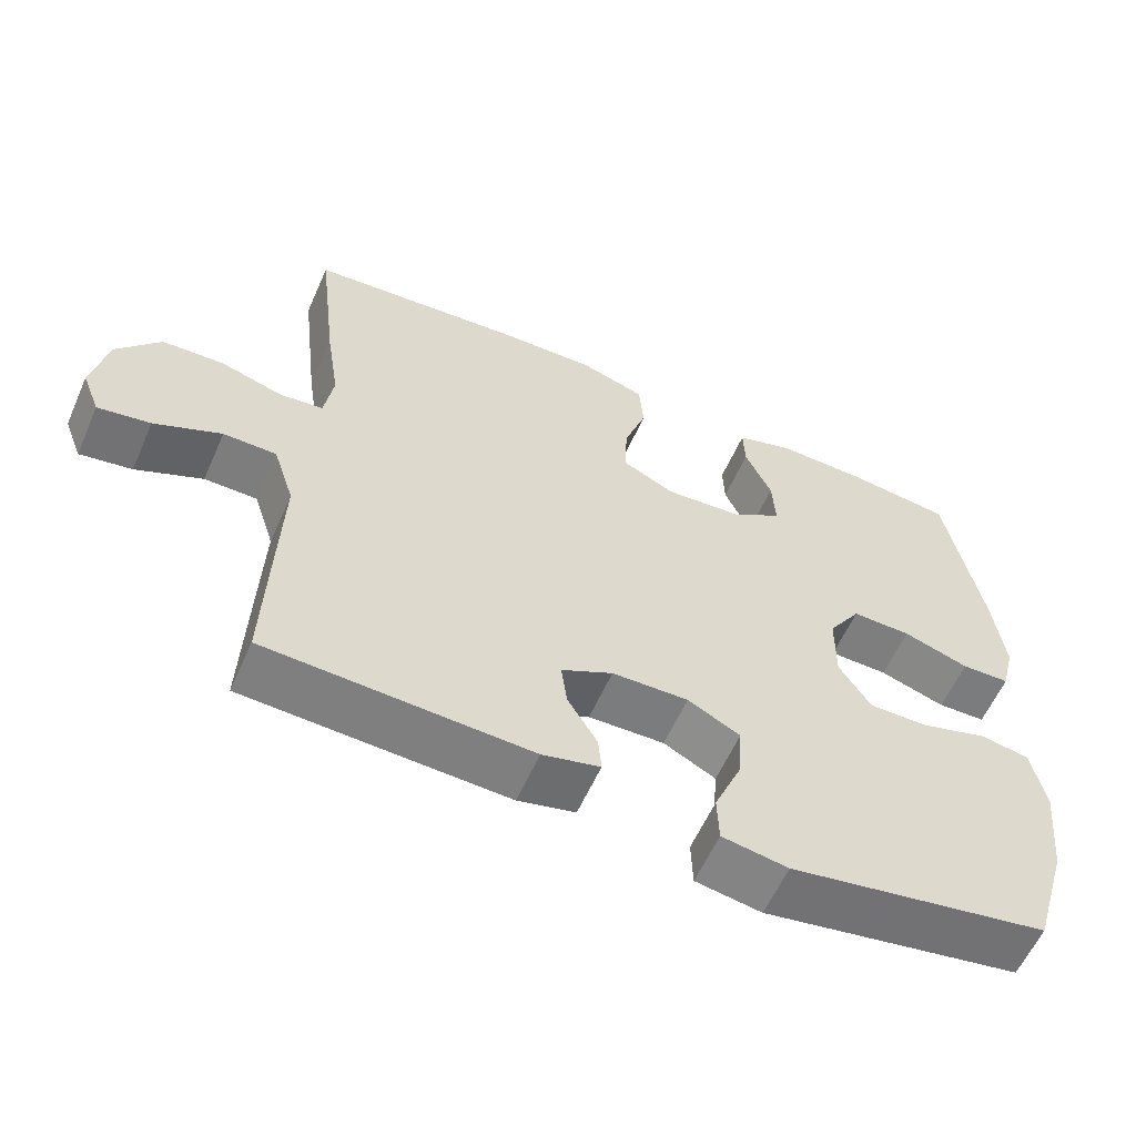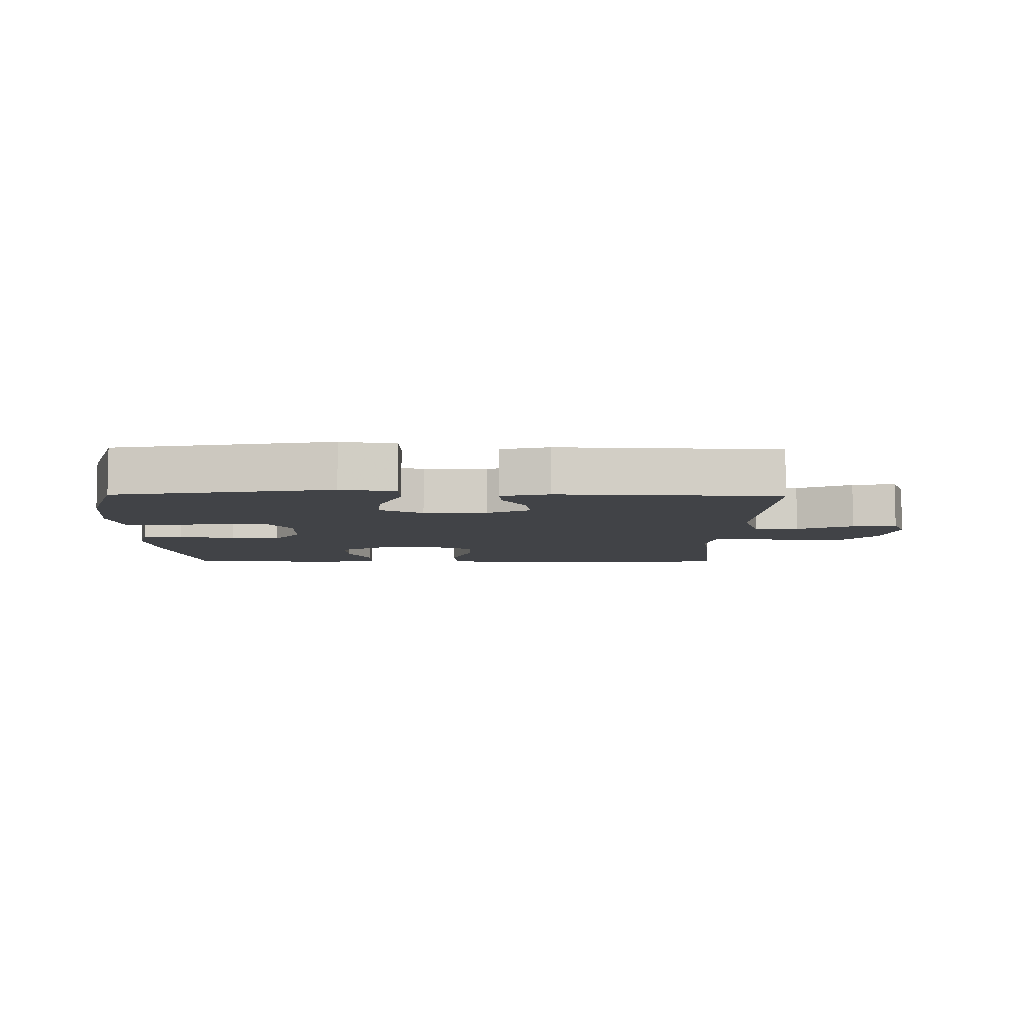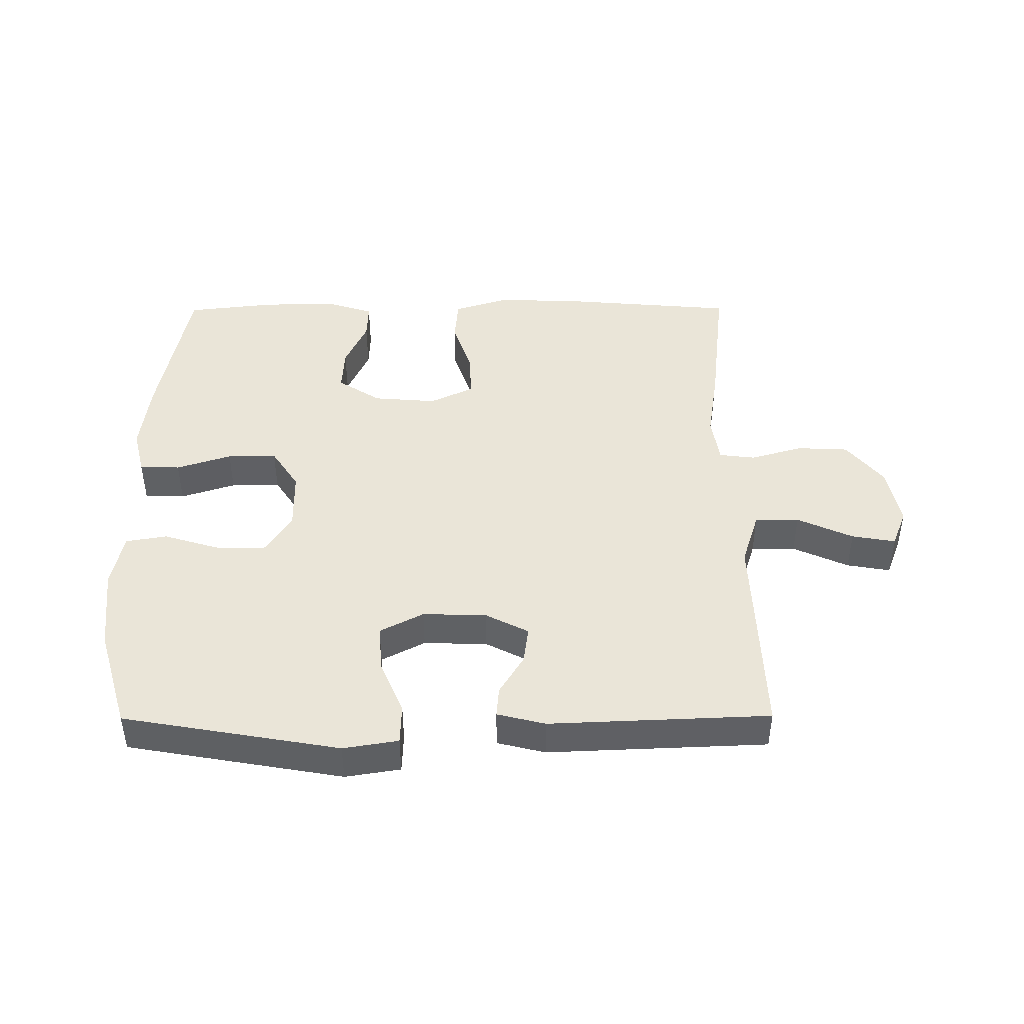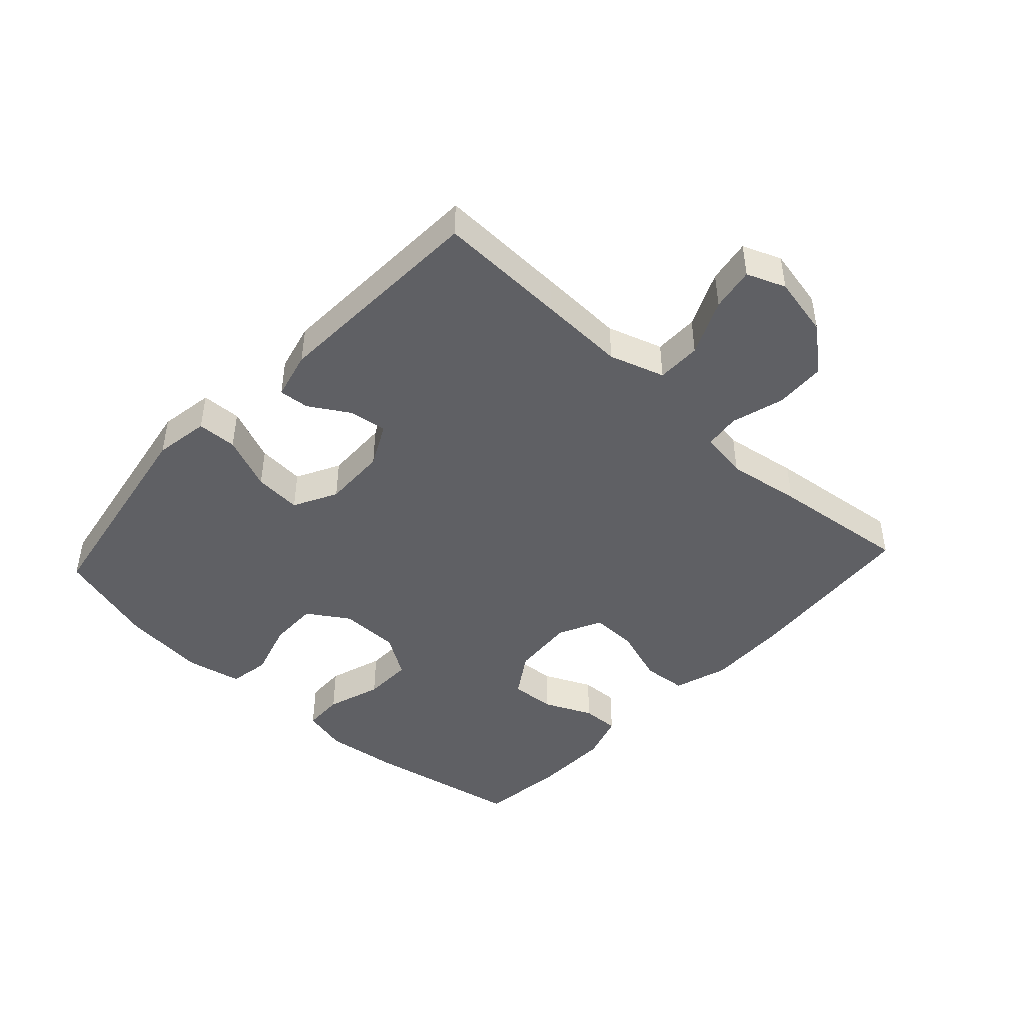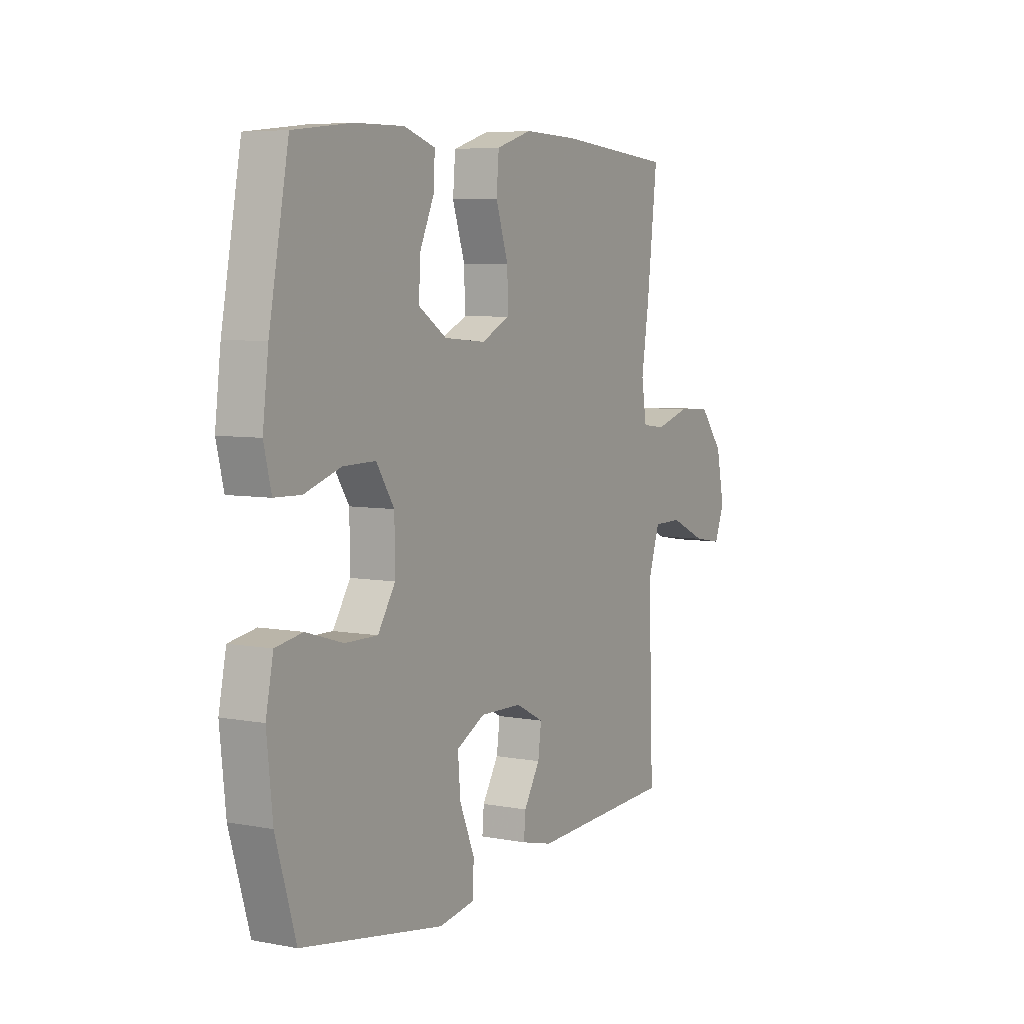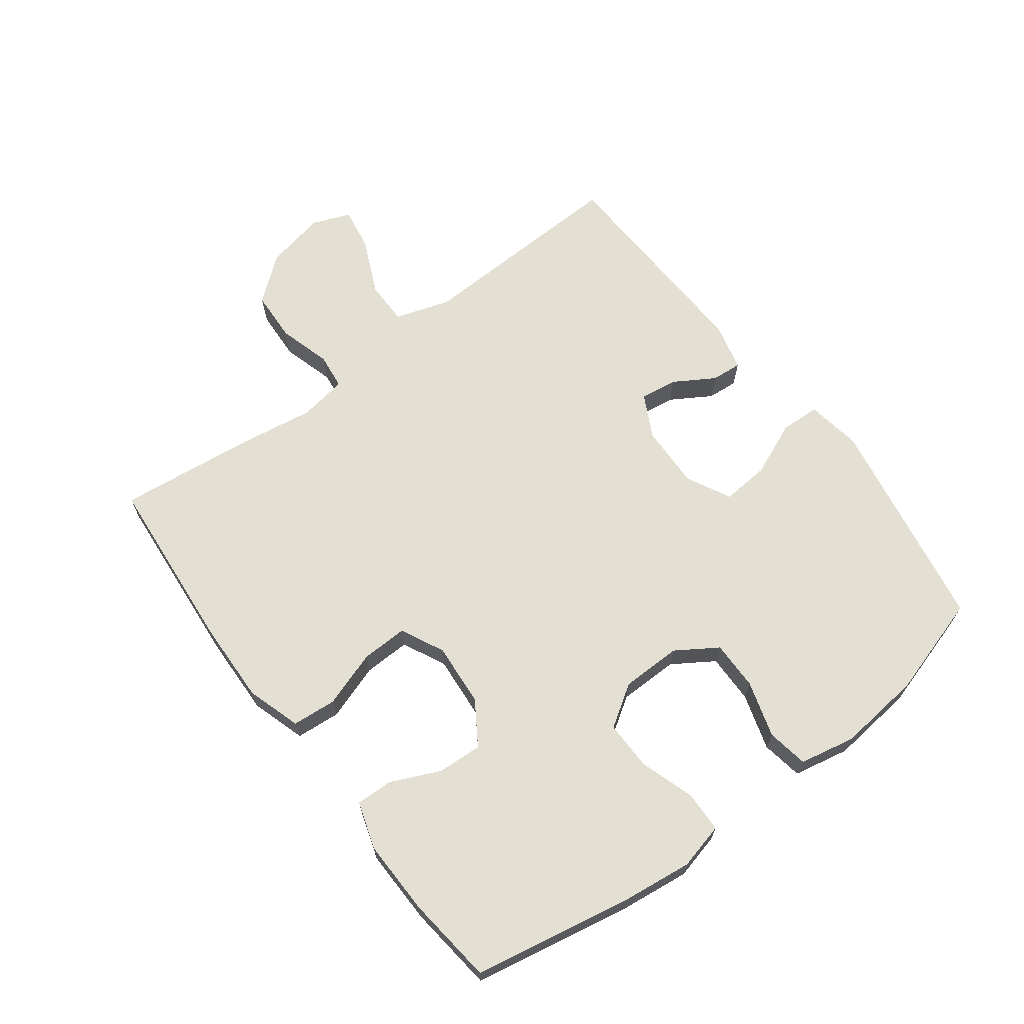
<metadata>
{"format":"obj","ext":"obj","renderer":"f3d","projection":"perspective","resolution":1024,"background":"white","views":[{"elev":-59.2,"azim":-23.9,"up":"+Z"},{"elev":-7.0,"azim":179.1,"up":"+Y"},{"elev":44.5,"azim":179.7,"up":"+Y"},{"elev":-45.0,"azim":-132.8,"up":"+Y"},{"elev":6.2,"azim":119.4,"up":"+Z"},{"elev":66.7,"azim":53.0,"up":"+Y"}]}
</metadata>
<code>
v 0.5 0.07 -0.5
v 0.158 0.07 -0.56
v 0.071 0.07 -0.546
v 0.069 0.07 -0.483
v 0.105 0.07 -0.397
v 0.111 0.07 -0.322
v 0.042 0.07 -0.286
v -0.059 0.07 -0.289
v -0.127 0.07 -0.324
v -0.119 0.07 -0.383
v -0.08 0.07 -0.447
v -0.076 0.07 -0.495
v -0.152 0.07 -0.514
v -0.5 0.07 -0.5
v -0.493 0.07 -0.296
v -0.488 0.07 -0.16
v -0.516 0.07 -0.073
v -0.586 0.07 -0.073
v -0.674 0.07 -0.113
v -0.743 0.07 -0.125
v -0.767 0.07 -0.064
v -0.747 0.07 0.032
v -0.69 0.07 0.102
v -0.609 0.07 0.106
v -0.526 0.07 0.082
v -0.469 0.07 0.089
v -0.457 0.07 0.165
v -0.475 0.07 0.282
v -0.5 0.07 0.5
v -0.22 0.07 0.524
v -0.089 0.07 0.528
v -0.003 0.07 0.501
v 0.003 0.07 0.431
v -0.027 0.07 0.342
v -0.029 0.07 0.268
v 0.04 0.07 0.235
v 0.14 0.07 0.243
v 0.208 0.07 0.287
v 0.204 0.07 0.358
v 0.169 0.07 0.435
v 0.167 0.07 0.494
v 0.242 0.07 0.518
v 0.361 0.07 0.516
v 0.5 0.07 0.5
v 0.547 0.07 0.251
v 0.561 0.07 0.137
v 0.543 0.07 0.064
v 0.479 0.07 0.062
v 0.392 0.07 0.09
v 0.314 0.07 0.091
v 0.271 0.07 0.025
v 0.27 0.07 -0.07
v 0.312 0.07 -0.135
v 0.39 0.07 -0.134
v 0.479 0.07 -0.107
v 0.544 0.07 -0.118
v 0.562 0.07 -0.206
v 0.548 0.07 -0.339
v 0.5 0 -0.5
v 0.158 0 -0.56
v 0.071 0 -0.546
v 0.069 0 -0.483
v 0.105 0 -0.397
v 0.111 0 -0.322
v 0.042 0 -0.286
v -0.059 0 -0.289
v -0.127 0 -0.324
v -0.119 0 -0.383
v -0.08 0 -0.447
v -0.076 0 -0.495
v -0.152 0 -0.514
v -0.5 0 -0.5
v -0.493 0 -0.296
v -0.488 0 -0.16
v -0.516 0 -0.073
v -0.586 0 -0.073
v -0.674 0 -0.113
v -0.743 0 -0.125
v -0.767 0 -0.064
v -0.747 0 0.032
v -0.69 0 0.102
v -0.609 0 0.106
v -0.526 0 0.082
v -0.469 0 0.089
v -0.457 0 0.165
v -0.475 0 0.282
v -0.5 0 0.5
v -0.22 0 0.524
v -0.089 0 0.528
v -0.003 0 0.501
v 0.003 0 0.431
v -0.027 0 0.342
v -0.029 0 0.268
v 0.04 0 0.235
v 0.14 0 0.243
v 0.208 0 0.287
v 0.204 0 0.358
v 0.169 0 0.435
v 0.167 0 0.494
v 0.242 0 0.518
v 0.361 0 0.516
v 0.5 0 0.5
v 0.547 0 0.251
v 0.561 0 0.137
v 0.543 0 0.064
v 0.479 0 0.062
v 0.392 0 0.09
v 0.314 0 0.091
v 0.271 0 0.025
v 0.27 0 -0.07
v 0.312 0 -0.135
v 0.39 0 -0.134
v 0.479 0 -0.107
v 0.544 0 -0.118
v 0.562 0 -0.206
v 0.548 0 -0.339
f 3 4 5
f 2 3 5
f 1 2 5
f 58 1 5
f 57 58 5
f 56 57 5
f 55 56 5
f 54 55 5
f 53 54 5 6
f 52 53 6 7
f 51 52 7 8
f 50 51 8 9
f 47 48 49
f 46 47 49
f 45 46 49
f 44 45 49
f 43 44 49
f 42 43 49
f 41 42 49
f 40 41 49
f 39 40 49
f 38 39 49 50
f 37 38 50 9
f 32 33 34
f 31 32 34
f 30 31 34
f 29 30 34
f 28 29 34
f 27 28 34
f 26 27 34 35
f 23 24 25
f 22 23 25
f 21 22 25
f 20 21 25
f 19 20 25
f 18 19 25
f 17 18 25 26
f 26 35 36
f 17 26 36
f 16 17 36
f 14 15 16
f 13 14 16
f 12 13 16
f 11 12 16
f 10 11 16
f 16 36 37 9
f 9 10 16
f 63 62 61
f 63 61 60
f 63 60 59
f 63 59 116
f 63 116 115
f 63 115 114
f 63 114 113
f 63 113 112
f 64 63 112 111
f 65 64 111 110
f 66 65 110 109
f 67 66 109 108
f 107 106 105
f 107 105 104
f 107 104 103
f 107 103 102
f 107 102 101
f 107 101 100
f 107 100 99
f 107 99 98
f 107 98 97
f 108 107 97 96
f 67 108 96 95
f 92 91 90
f 92 90 89
f 92 89 88
f 92 88 87
f 92 87 86
f 92 86 85
f 93 92 85 84
f 83 82 81
f 83 81 80
f 83 80 79
f 83 79 78
f 83 78 77
f 83 77 76
f 84 83 76 75
f 94 93 84
f 94 84 75
f 94 75 74
f 74 73 72
f 74 72 71
f 74 71 70
f 74 70 69
f 74 69 68
f 67 95 94 74
f 74 68 67
f 1 59 60 2
f 2 60 61 3
f 3 61 62 4
f 4 62 63 5
f 5 63 64 6
f 6 64 65 7
f 7 65 66 8
f 8 66 67 9
f 9 67 68 10
f 10 68 69 11
f 11 69 70 12
f 12 70 71 13
f 13 71 72 14
f 14 72 73 15
f 15 73 74 16
f 16 74 75 17
f 17 75 76 18
f 18 76 77 19
f 19 77 78 20
f 20 78 79 21
f 21 79 80 22
f 22 80 81 23
f 23 81 82 24
f 24 82 83 25
f 25 83 84 26
f 26 84 85 27
f 27 85 86 28
f 28 86 87 29
f 29 87 88 30
f 30 88 89 31
f 31 89 90 32
f 32 90 91 33
f 33 91 92 34
f 34 92 93 35
f 35 93 94 36
f 36 94 95 37
f 37 95 96 38
f 38 96 97 39
f 39 97 98 40
f 40 98 99 41
f 41 99 100 42
f 42 100 101 43
f 43 101 102 44
f 44 102 103 45
f 45 103 104 46
f 46 104 105 47
f 47 105 106 48
f 48 106 107 49
f 49 107 108 50
f 50 108 109 51
f 51 109 110 52
f 52 110 111 53
f 53 111 112 54
f 54 112 113 55
f 55 113 114 56
f 56 114 115 57
f 57 115 116 58
f 58 116 59 1

</code>
